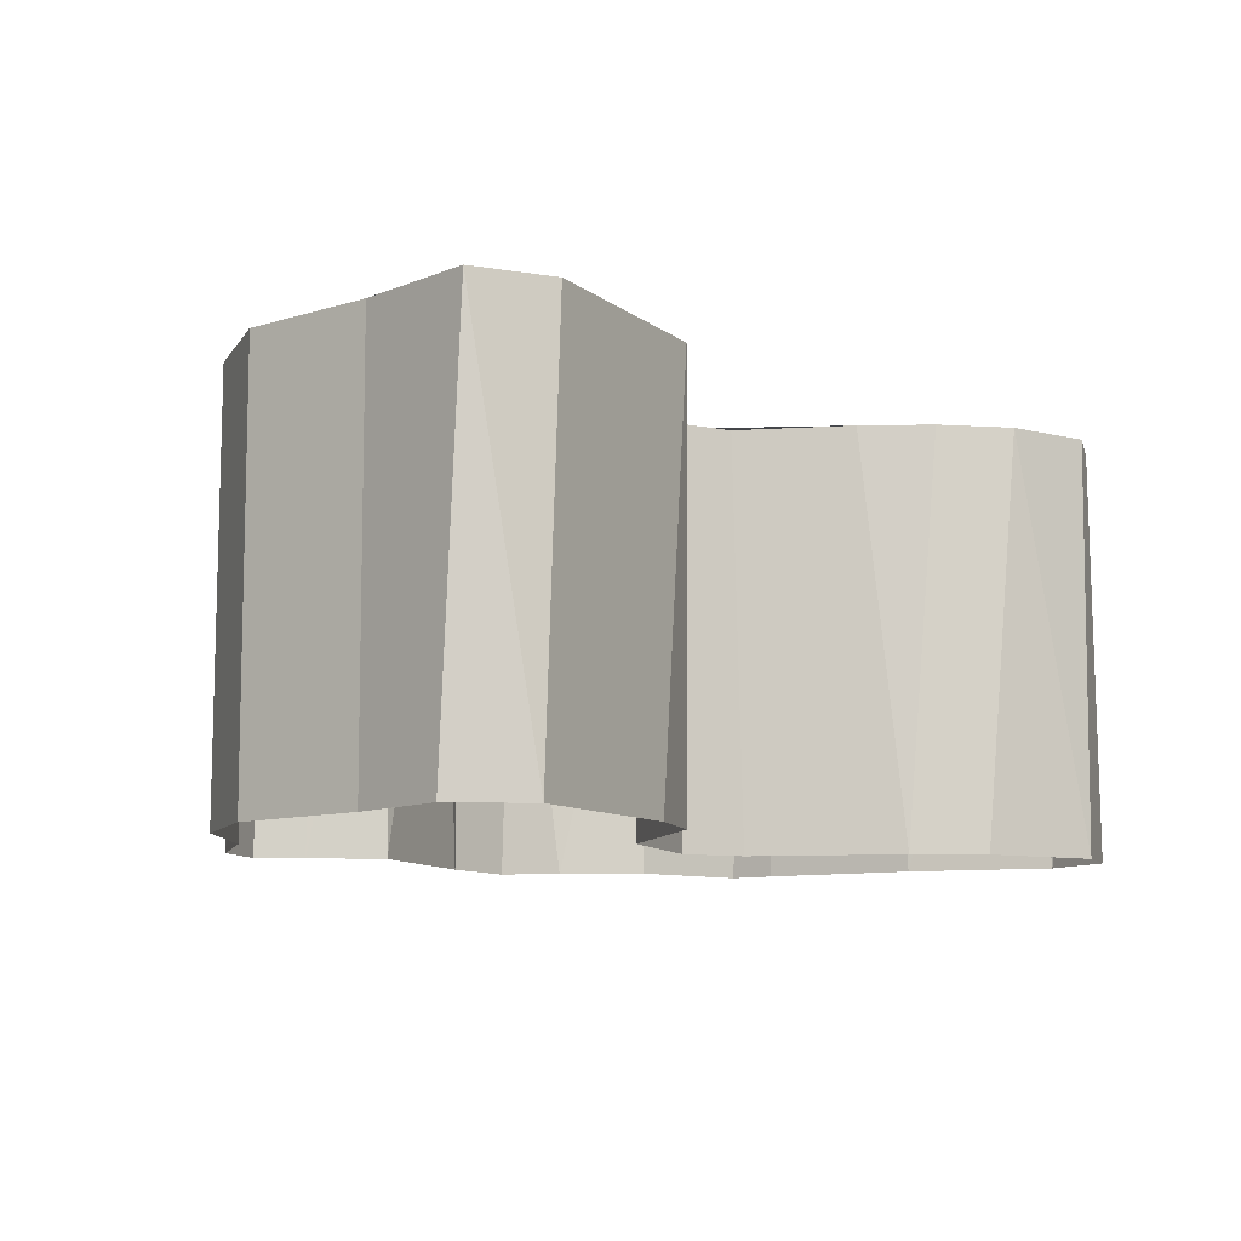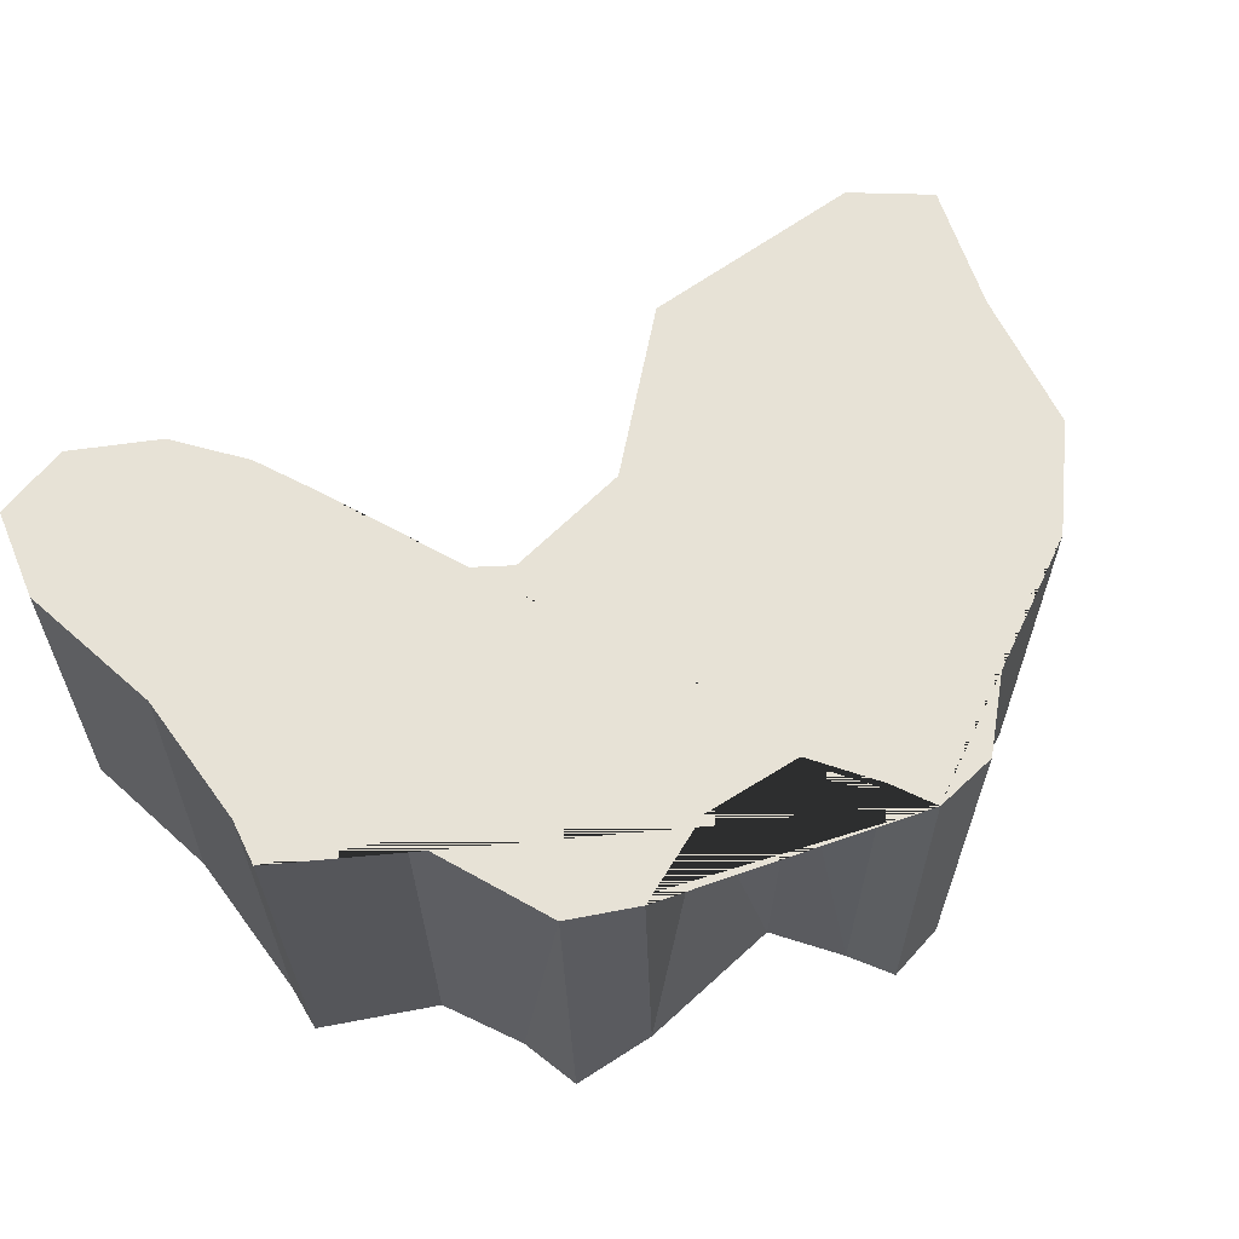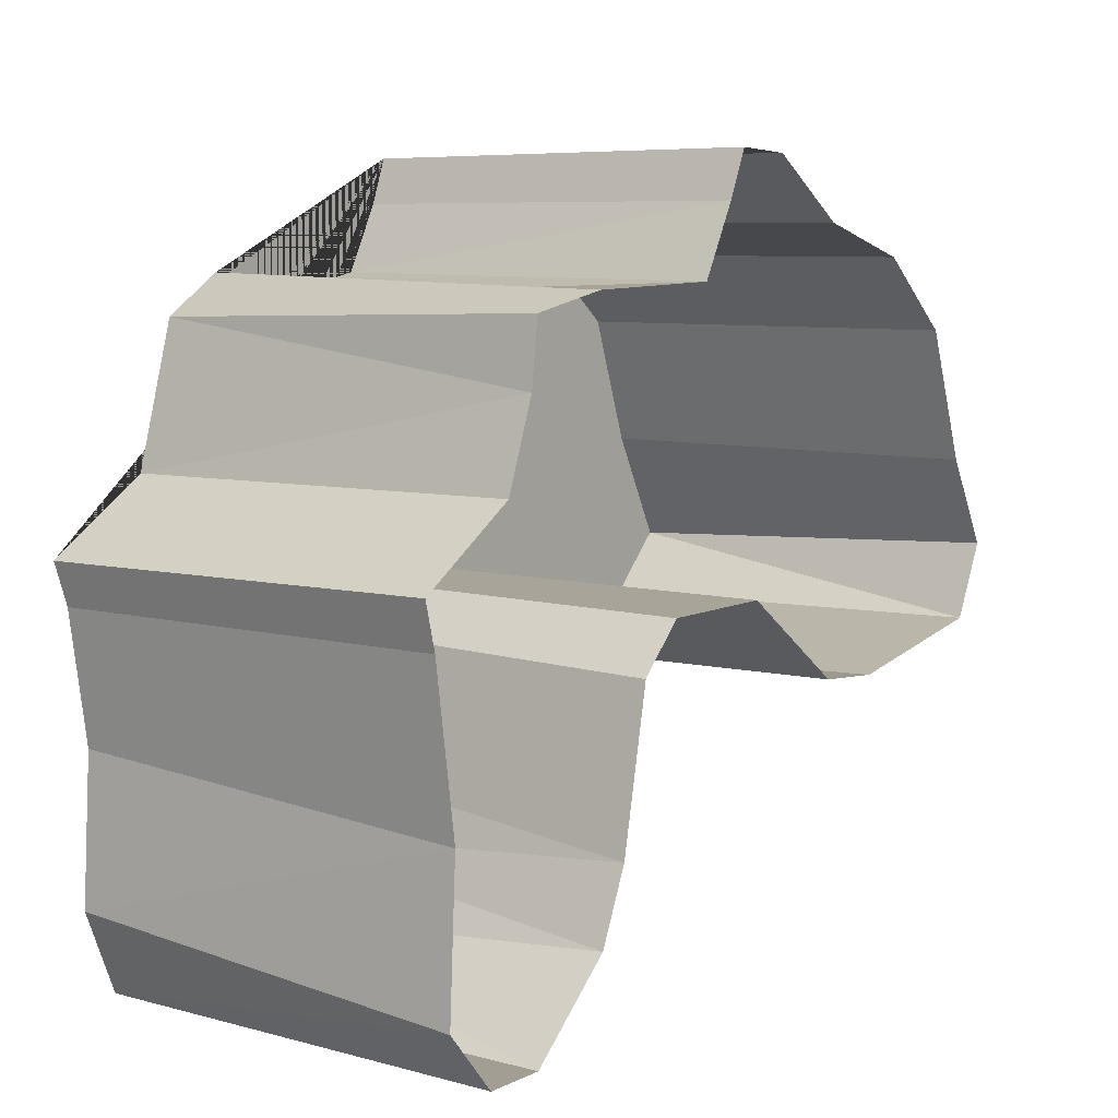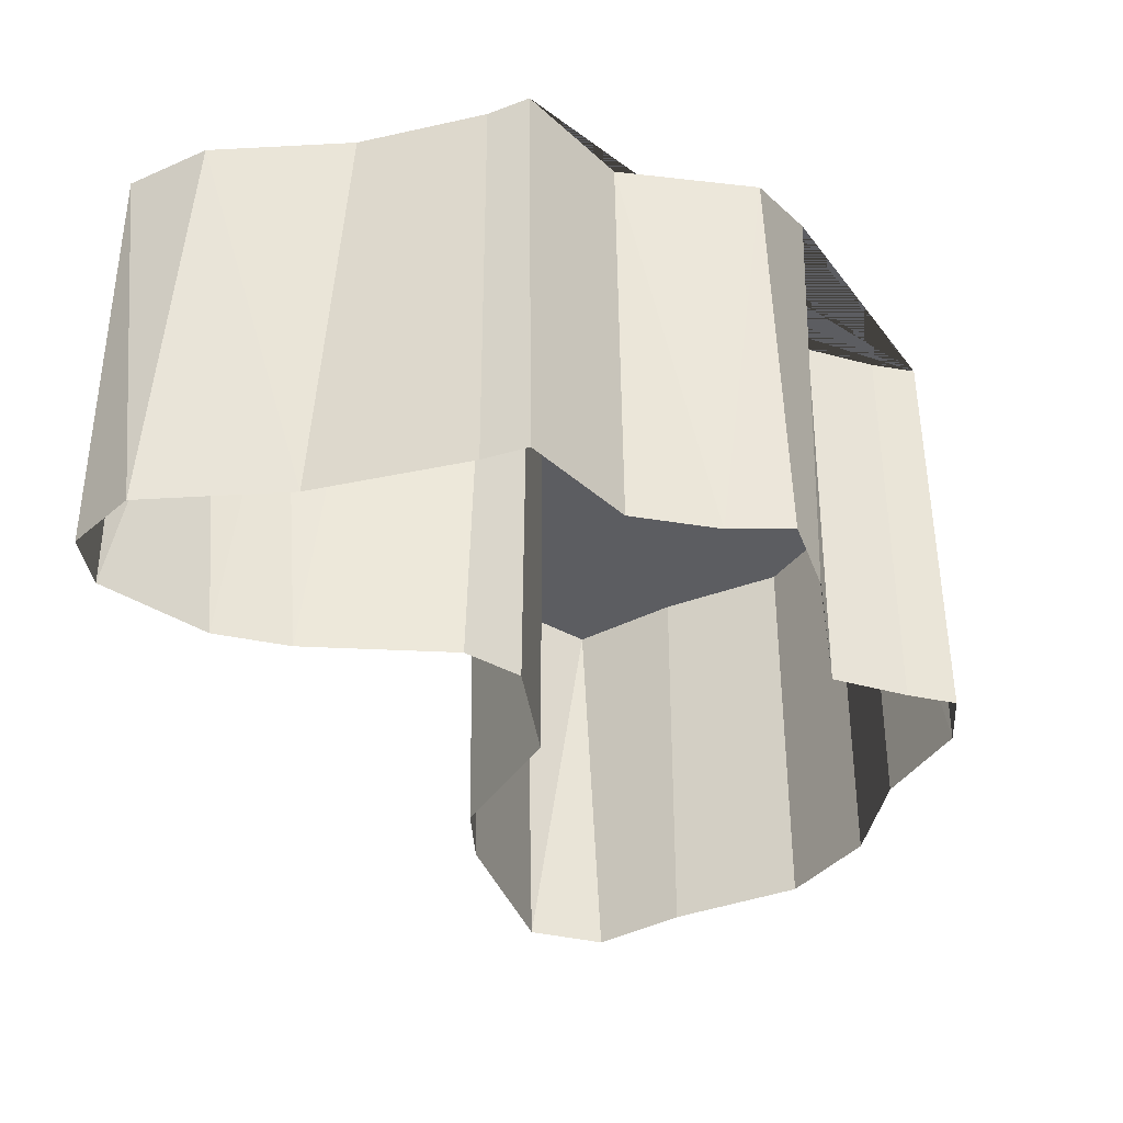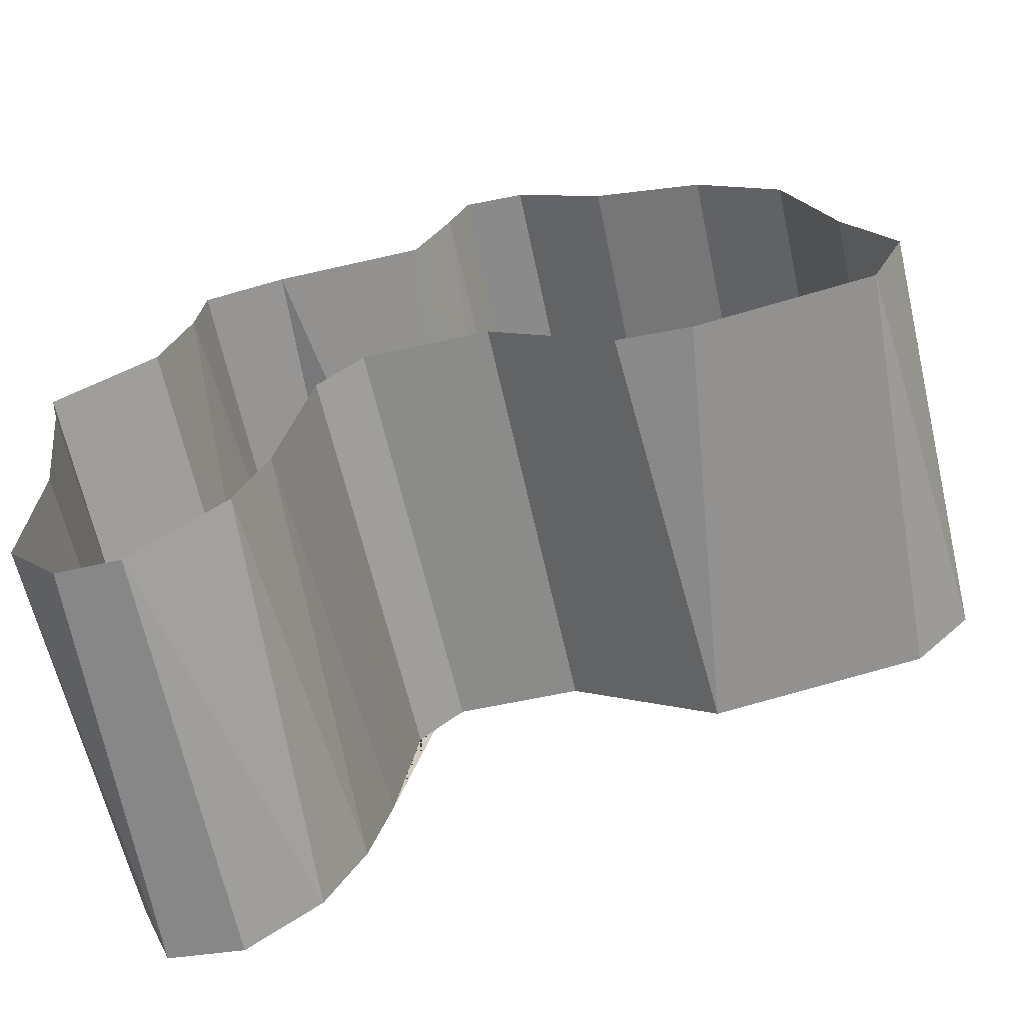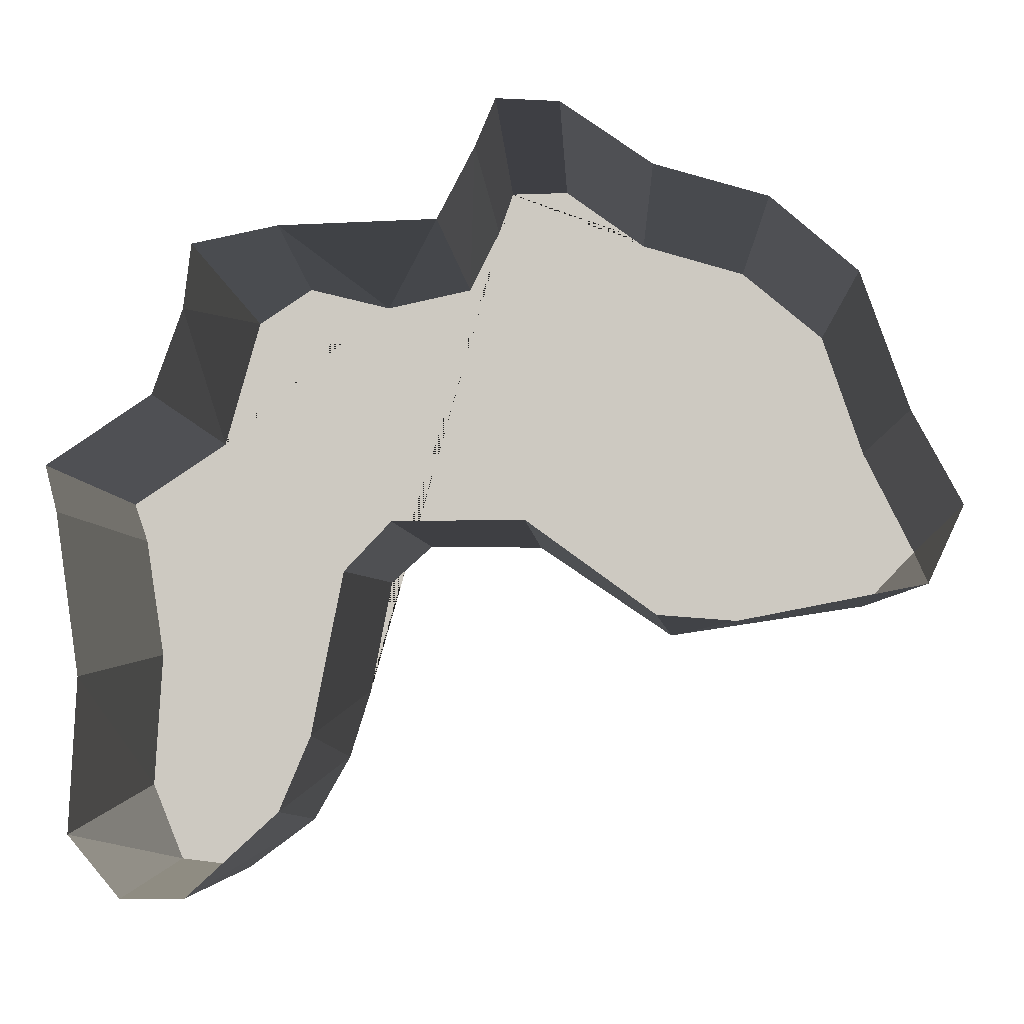
<metadata>
{"format":"obj","ext":"obj","renderer":"f3d","projection":"perspective","resolution":1024,"background":"white","views":[{"elev":-9.7,"azim":110.2,"up":"+Y"},{"elev":63.2,"azim":-44.7,"up":"+Y"},{"elev":7.3,"azim":-52.1,"up":"+Z"},{"elev":-37.0,"azim":-82.7,"up":"+Y"},{"elev":-63.8,"azim":12.5,"up":"+Z"},{"elev":-4.4,"azim":2.8,"up":"+Z"}]}
</metadata>
<code>
v 0.3549 -0.8708 6.123
v 5.12 -0.8708 3.765
v 0.07999 -0.8708 5.478
v -5.6 -0.8708 1.261
v -2.05 -0.8708 -2.295
v -5.446 -0.8708 0.6457
v -4.539 -0.8708 -4.411
v 0.7364 -0.8708 0.5196
v -3.688 -0.8708 4.209
v 2.435 -0.8708 5.218
v 6.433 -0.8708 0.6964
v -3.792 -0.8708 3.341
v 5.765 -0.8708 1.935
v -1.632 -0.8708 -0.1536
v 3.491 -0.8708 -0.808
v 1.207 -0.8708 6.072
v -5.237 -0.8708 -3.582
v 3.958 -0.8708 4.77
v -2.467 -0.8708 -3.283
v -0.4239 -0.8708 4.509
v -5.133 -0.8708 -1.523
v -3.69 -0.8708 -4.405
v -2.536 -0.8708 4.444
v -1.011 -0.8708 0.5012
v -4.199 -0.8708 2.198
v 5.963 -0.8708 -0.3293
v 2.453 -0.8708 -0.7279
v -1.906 4.95 -1.712
v 0.3075 4.95 6.088
v -5.293 4.95 -3.165
v 5.125 4.95 3.767
v 0.0889 4.95 5.478
v -5.643 4.95 1.207
v -2.226 4.95 -2.736
v -2.882 4.95 4.596
v -5.445 4.95 0.6257
v 0.7441 4.95 0.5085
v -3.687 4.95 4.059
v -1.582 4.95 -0.03119
v 2.358 4.95 5.241
v 5.742 4.95 1.956
v 1.158 4.95 6.104
v 3.905 4.95 4.785
v -0.3665 4.95 4.568
v -5.172 4.95 -1.154
v -2.771 4.95 -3.695
v -1.646 4.95 4.291
v -3.772 4.95 -4.436
v 6.506 4.95 0.422
v -4.83 4.95 -4.308
v -0.9626 4.95 0.5268
v -4.223 4.95 2.149
v 5.708 4.95 -0.4141
v 2.76 4.95 -0.8598
f 25 12 52
f 12 9 38
f 15 27 54
f 19 22 46
f 23 20 47
f 11 26 49
f 16 10 40
f 5 19 34
f 51 37 8 24
f 7 17 50
f 14 5 28
f 17 21 30
f 20 3 44
f 29 32 3 1
f 17 30 50
f 39 51 24 14
f 12 38 52
f 19 46 34
f 35 38 9 23
f 54 53 26 15
f 42 29 1 16
f 43 40 10 18
f 41 31 2 13
f 52 33 4 25
f 31 43 18 2
f 22 48 46
f 50 48 22 7
f 37 54 27 8
f 26 53 49
f 36 45 21 6
f 49 41 13 11
f 33 36 6 4
f 21 45 30
f 5 34 28
f 23 47 35
f 14 28 39
f 16 40 42
f 3 32 44
f 20 44 47
f 29 42 40 43 31 41 49 53 54 37 51 39 28 34 46 48 50 30 45 36 33 52 38 35 47 44 32

</code>
